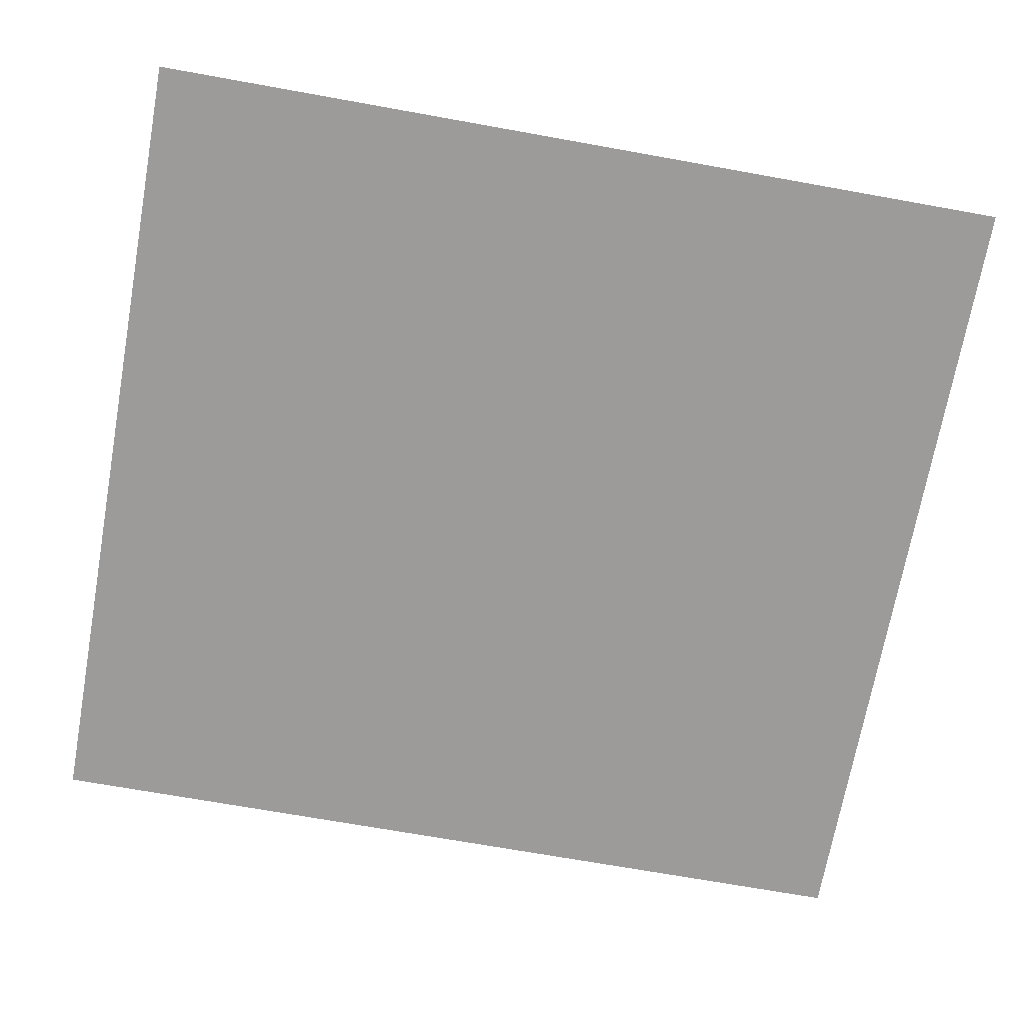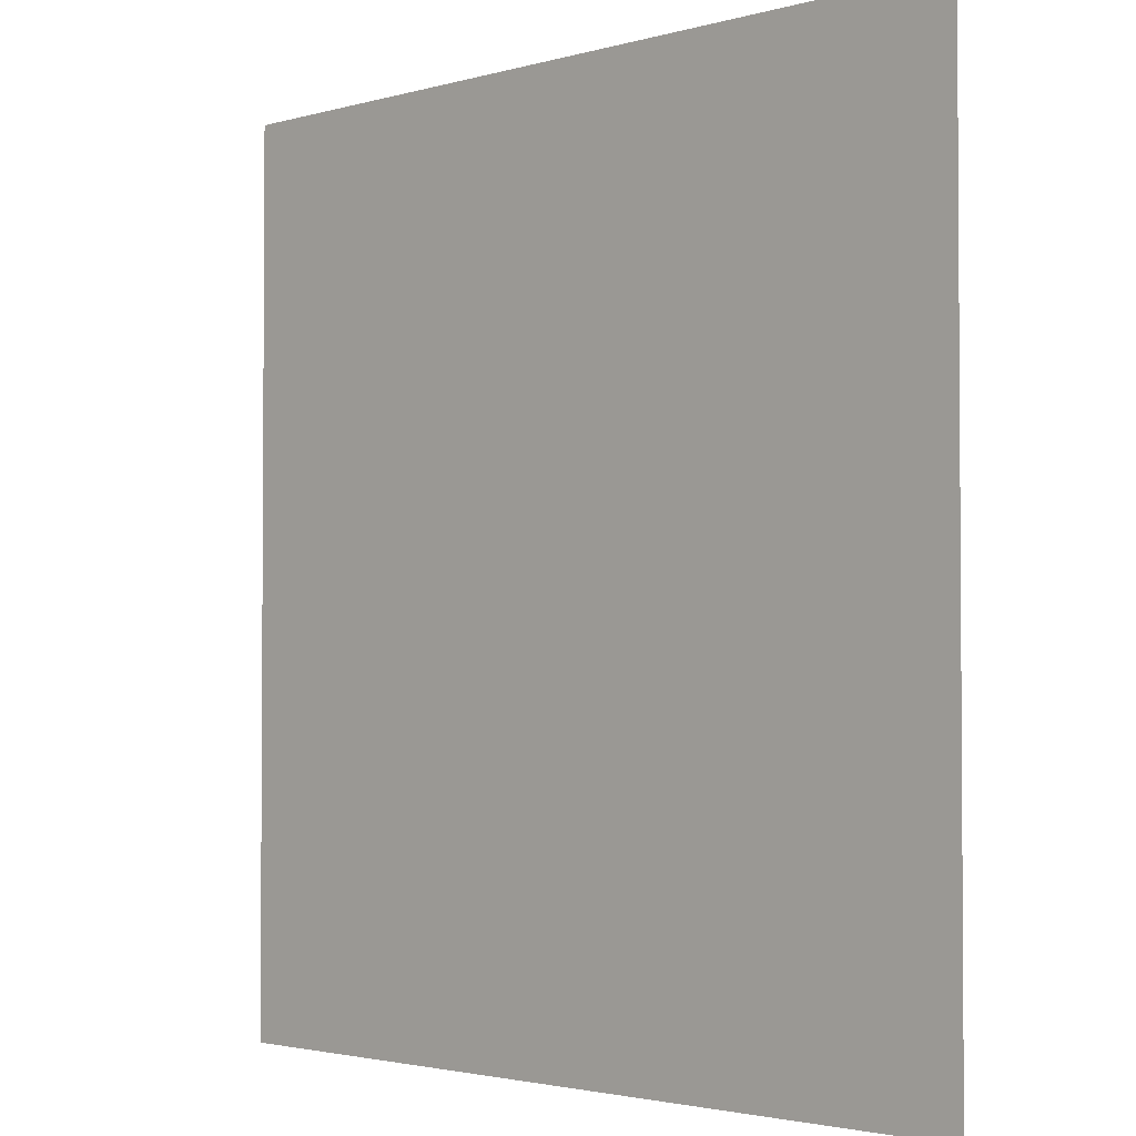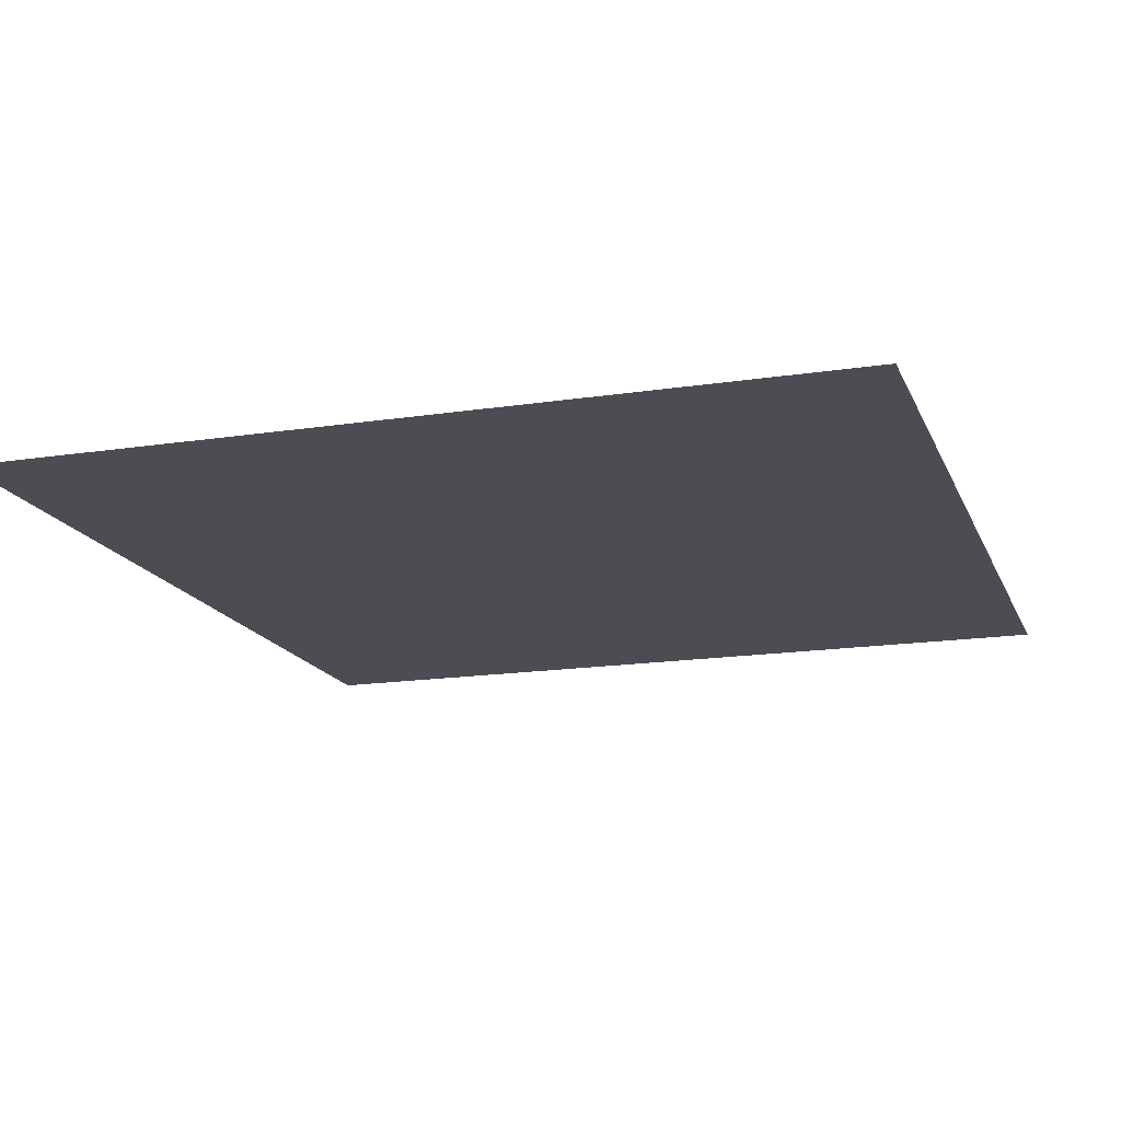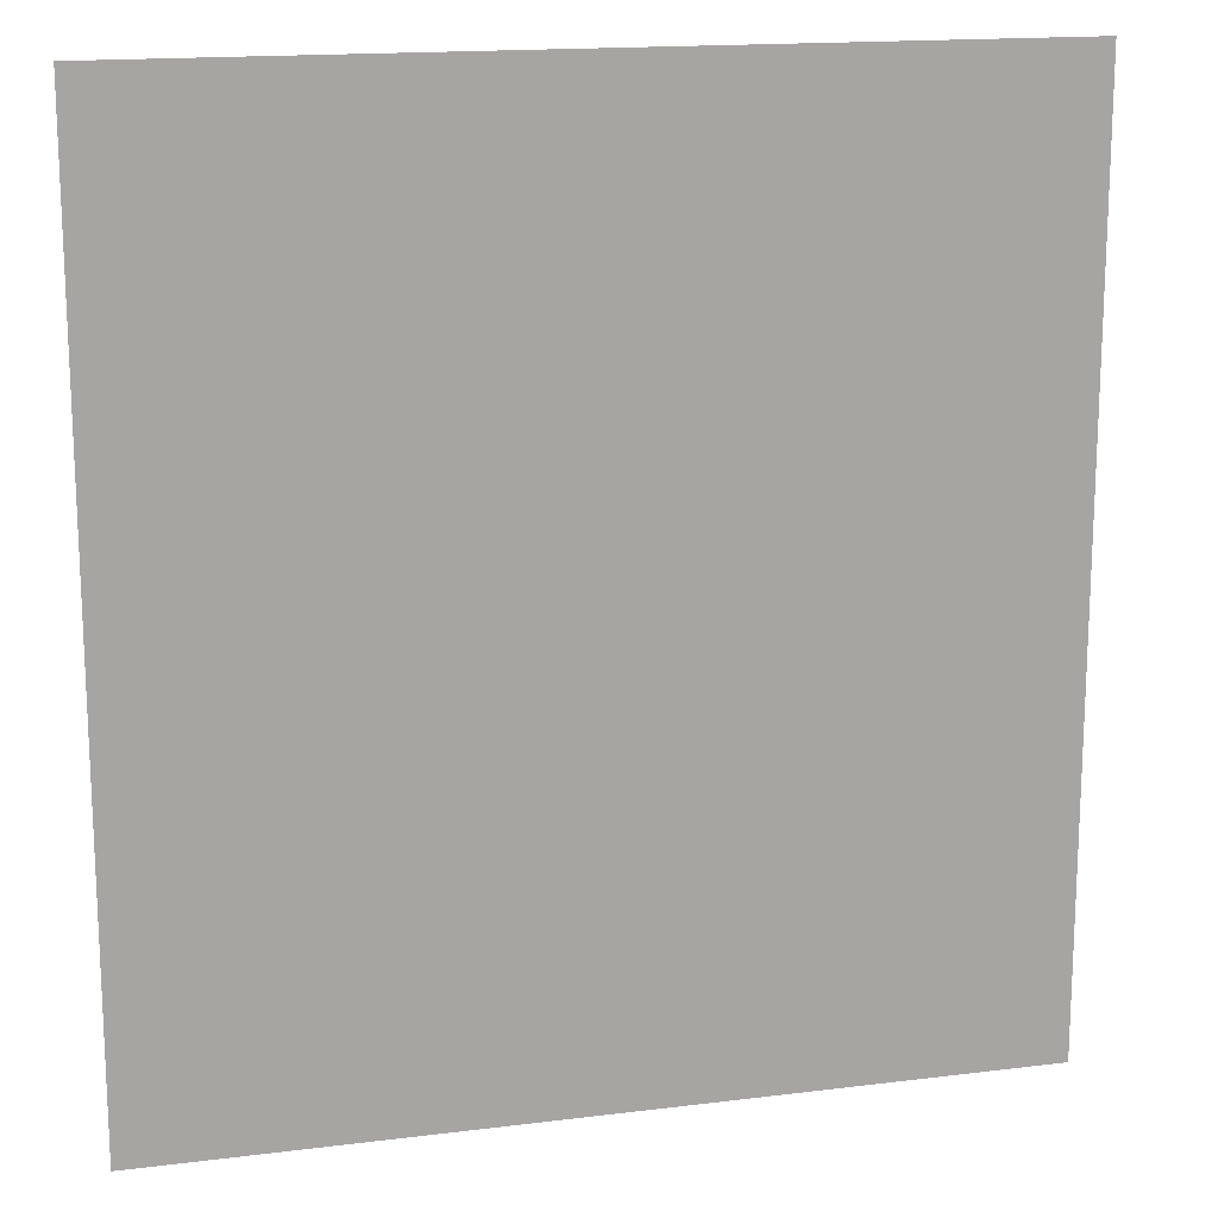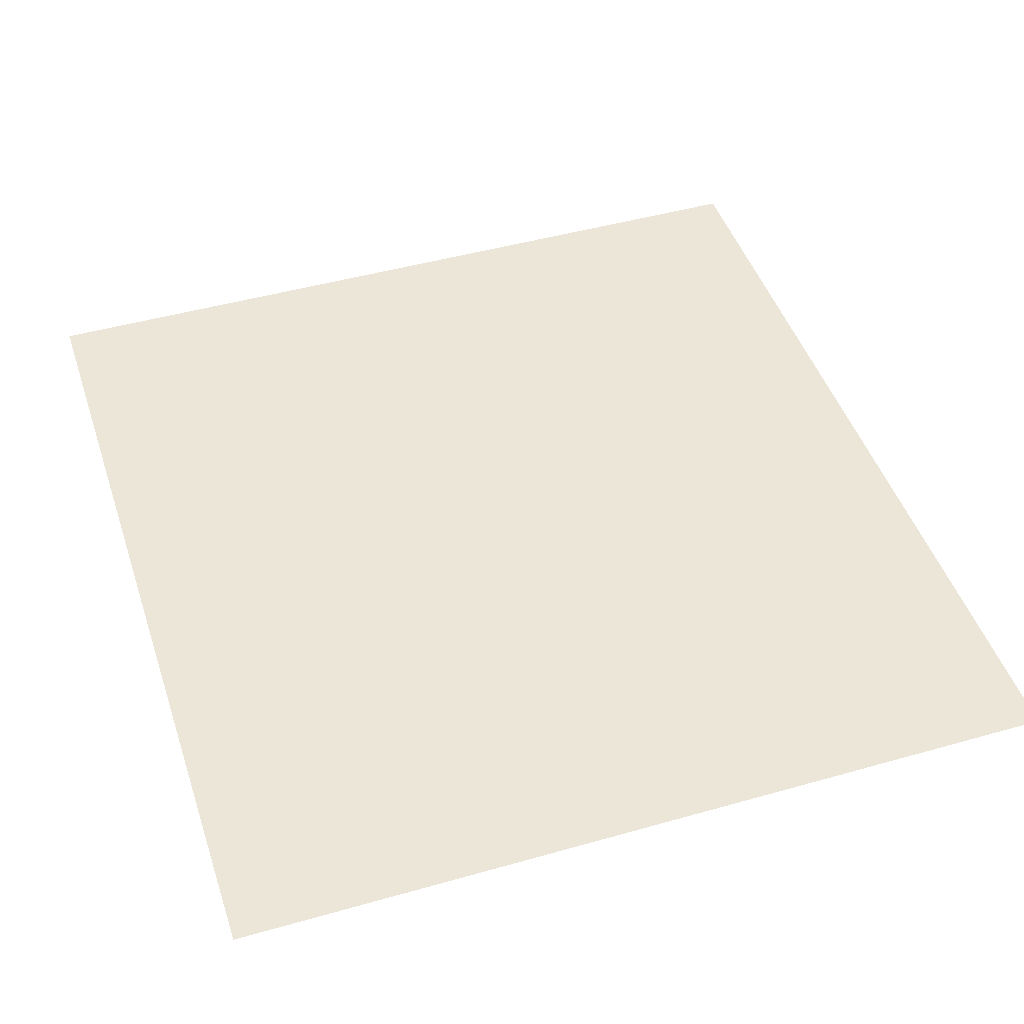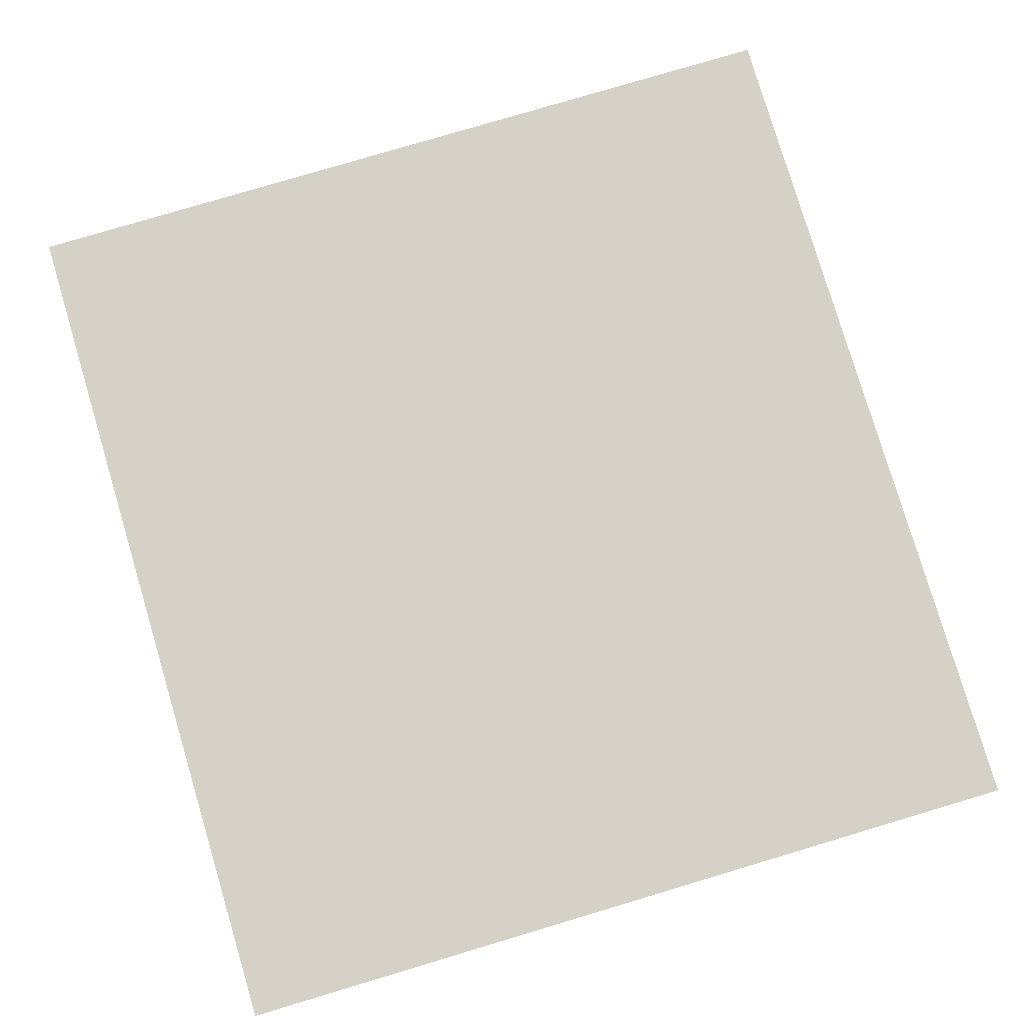
<metadata>
{"format":"obj","ext":"obj","renderer":"f3d","projection":"perspective","resolution":1024,"background":"white","views":[{"elev":-69.9,"azim":-100.2,"up":"+Y"},{"elev":-2.4,"azim":-135.2,"up":"+Z"},{"elev":-16.4,"azim":17.5,"up":"+Y"},{"elev":16.0,"azim":-14.5,"up":"+Z"},{"elev":46.2,"azim":-18.0,"up":"+Y"},{"elev":79.2,"azim":-16.6,"up":"+Y"}]}
</metadata>
<code>
g Object
v 0.4766 0 0.5039
v -0.4727 0 0.5039
v 0.4766 0 -0.5078
v -0.4727 0 -0.5078
f 3 4 1
f 2 1 4

</code>
